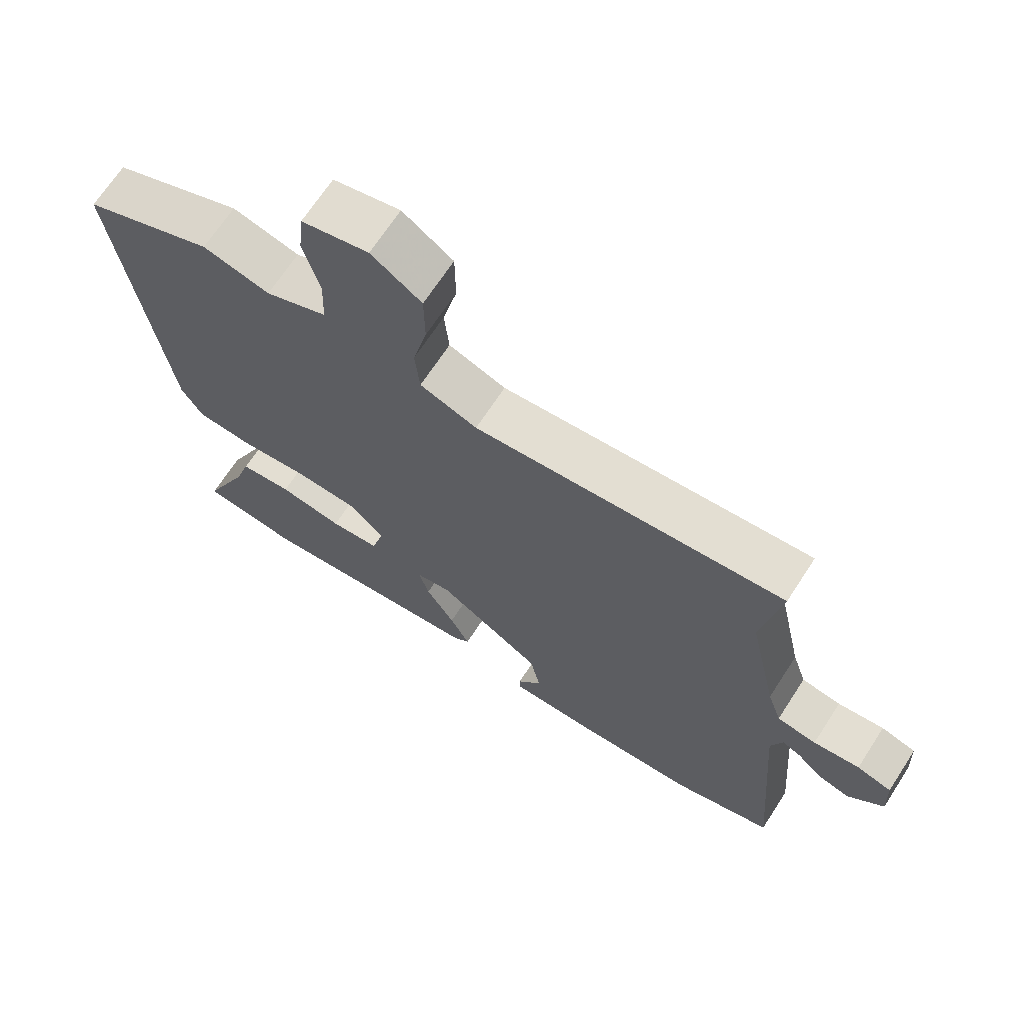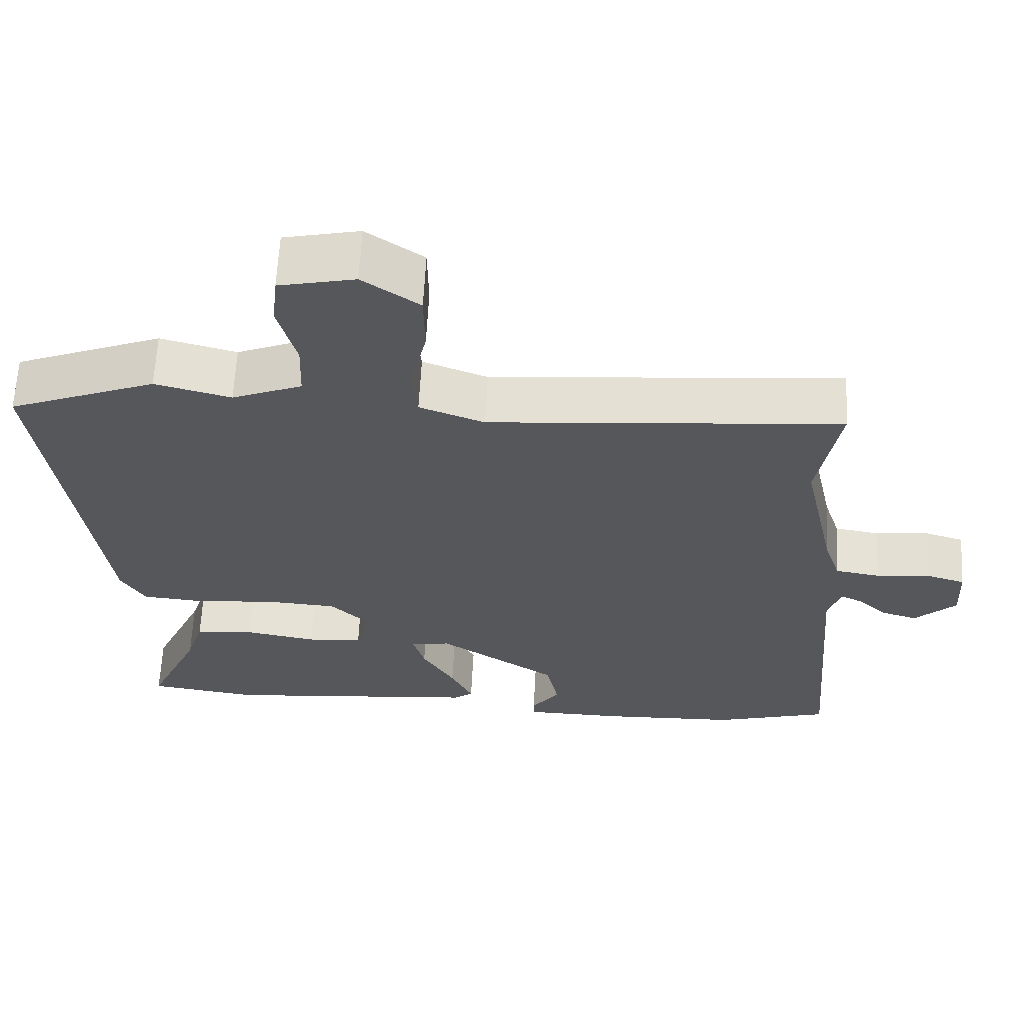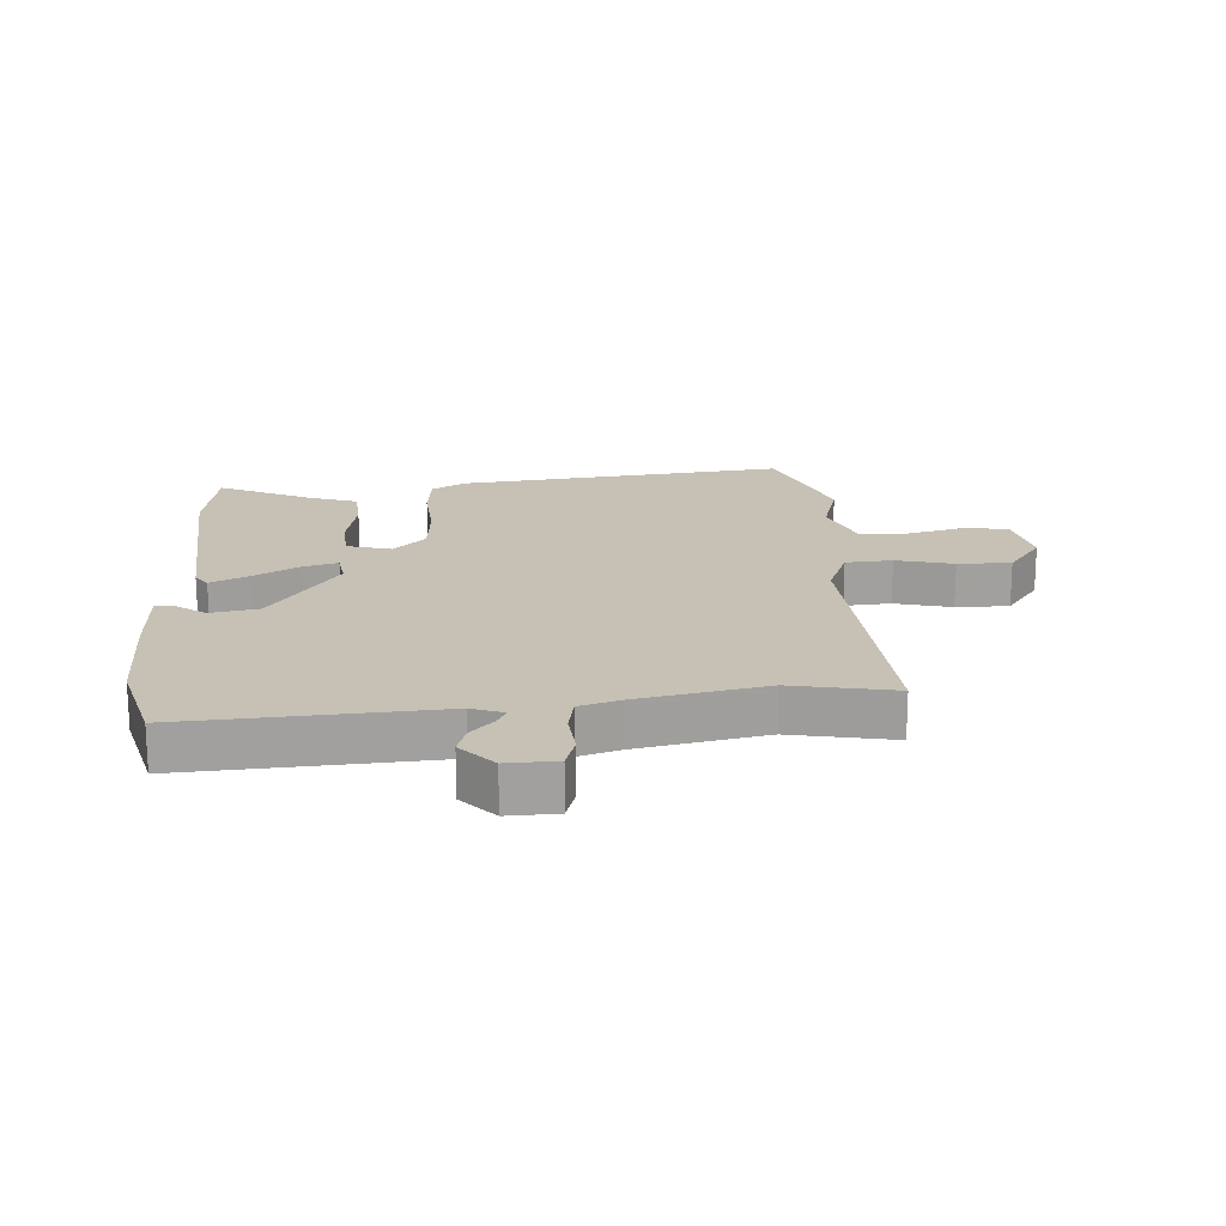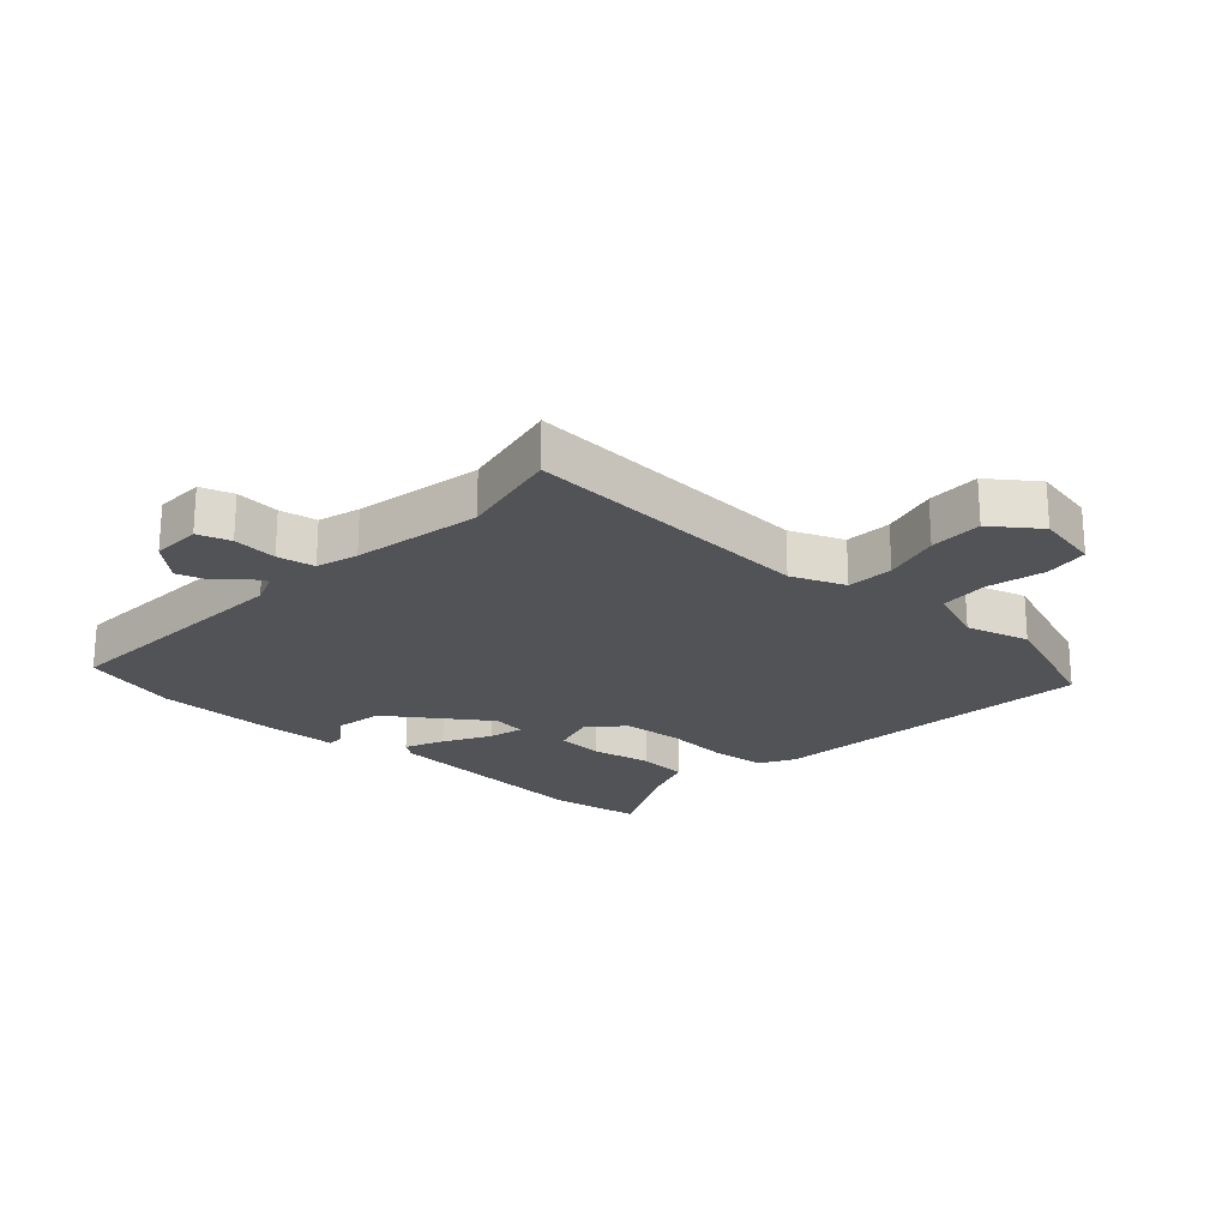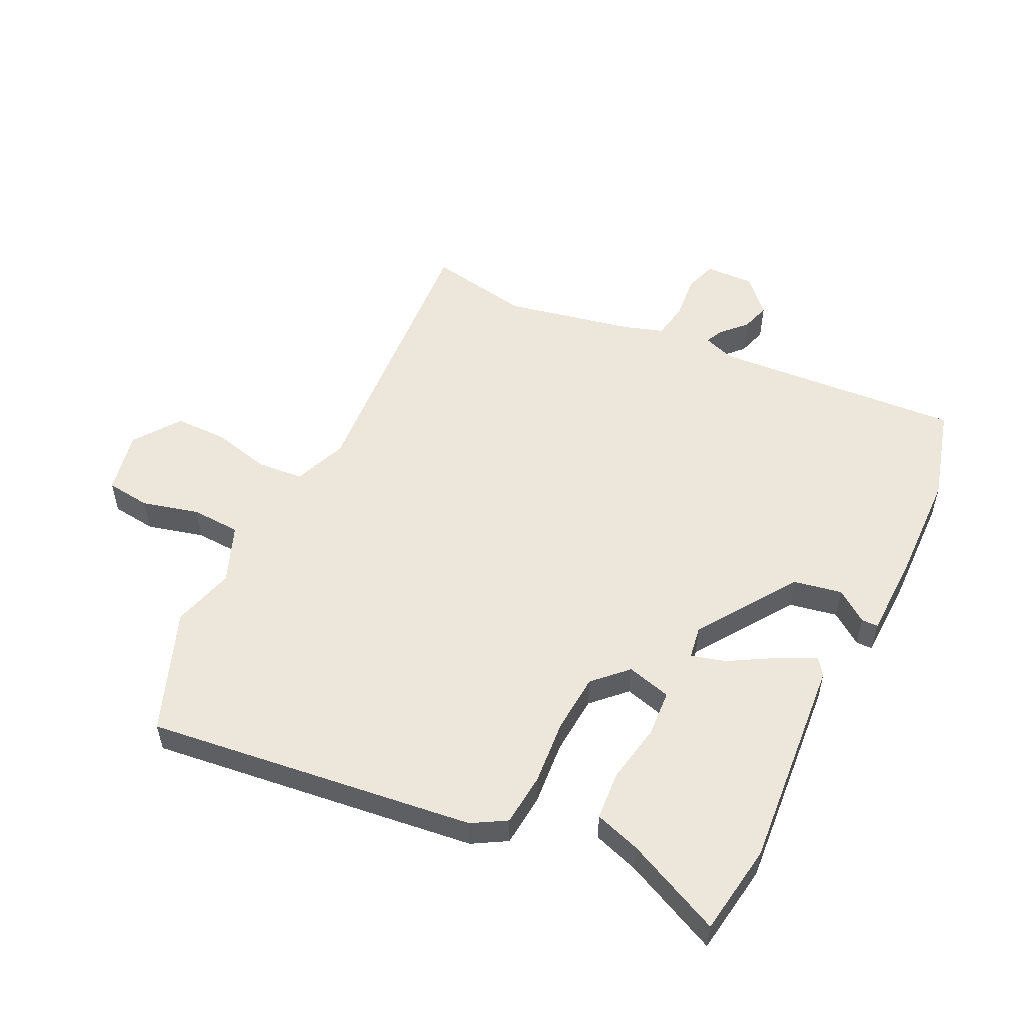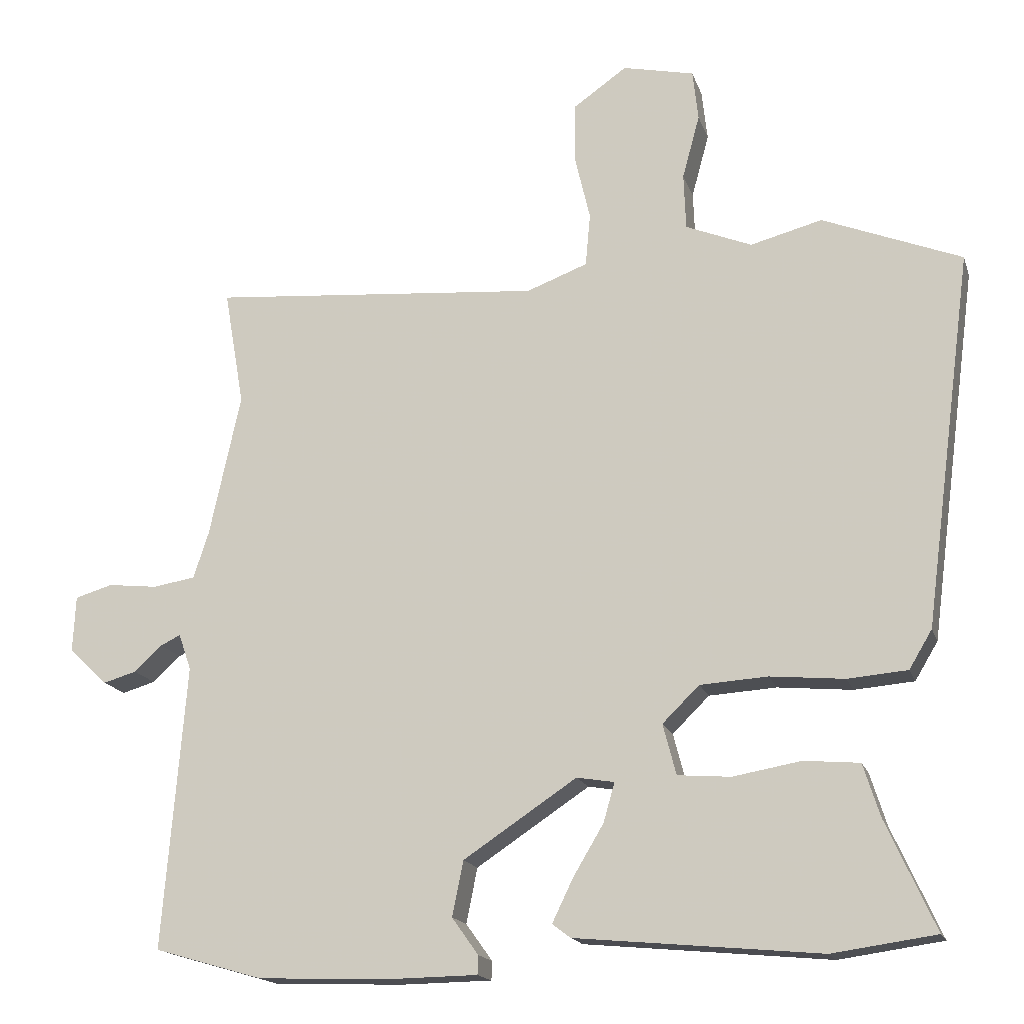
<metadata>
{"format":"obj","ext":"obj","renderer":"f3d","projection":"perspective","resolution":1024,"background":"white","views":[{"elev":68.2,"azim":-147.0,"up":"+Z"},{"elev":63.0,"azim":-177.0,"up":"+Z"},{"elev":18.6,"azim":-92.7,"up":"+Y"},{"elev":-22.2,"azim":-41.0,"up":"+Y"},{"elev":53.5,"azim":116.6,"up":"+Y"},{"elev":-16.9,"azim":15.4,"up":"+Z"}]}
</metadata>
<code>
v -0.417 0.07 -0.524
v -0.573 0.07 -0.479
v -0.54 0.07 -0.07
v -0.558 0.07 -0.018
v -0.587 0.07 -0.032
v -0.627 0.07 -0.069
v -0.675 0.07 -0.083
v -0.731 0.07 -0.03
v -0.727 0.07 0.051
v -0.673 0.07 0.067
v -0.601 0.07 0.059
v -0.54 0.07 0.069
v -0.518 0.07 0.136
v -0.473 0.07 0.343
v -0.502 0.07 0.511
v -0.024 0.07 0.471
v 0.064 0.07 0.504
v 0.071 0.07 0.58
v 0.049 0.07 0.674
v 0.05 0.07 0.761
v 0.127 0.07 0.815
v 0.23 0.07 0.792
v 0.238 0.07 0.719
v 0.213 0.07 0.627
v 0.216 0.07 0.546
v 0.311 0.07 0.507
v 0.414 0.07 0.534
v 0.614 0.07 0.454
v 0.543 0.07 -0.083
v 0.51 0.07 -0.138
v 0.424 0.07 -0.145
v 0.317 0.07 -0.135
v 0.22 0.07 -0.141
v 0.167 0.07 -0.193
v 0.186 0.07 -0.266
v 0.262 0.07 -0.272
v 0.36 0.07 -0.255
v 0.44 0.07 -0.262
v 0.464 0.07 -0.338
v 0.535 0.07 -0.495
v 0.386 0.07 -0.516
v 0.034 0.07 -0.483
v 0.008 0.07 -0.463
v 0.038 0.07 -0.401
v 0.082 0.07 -0.327
v 0.098 0.07 -0.271
v 0.044 0.07 -0.262
v -0.119 0.07 -0.37
v -0.135 0.07 -0.449
v -0.097 0.07 -0.502
v -0.098 0.07 -0.529
v -0.23 0.07 -0.531
v -0.417 0 -0.524
v -0.573 0 -0.479
v -0.54 0 -0.07
v -0.558 0 -0.018
v -0.587 0 -0.032
v -0.627 0 -0.069
v -0.675 0 -0.083
v -0.731 0 -0.03
v -0.727 0 0.051
v -0.673 0 0.067
v -0.601 0 0.059
v -0.54 0 0.069
v -0.518 0 0.136
v -0.473 0 0.343
v -0.502 0 0.511
v -0.024 0 0.471
v 0.064 0 0.504
v 0.071 0 0.58
v 0.049 0 0.674
v 0.05 0 0.761
v 0.127 0 0.815
v 0.23 0 0.792
v 0.238 0 0.719
v 0.213 0 0.627
v 0.216 0 0.546
v 0.311 0 0.507
v 0.414 0 0.534
v 0.614 0 0.454
v 0.543 0 -0.083
v 0.51 0 -0.138
v 0.424 0 -0.145
v 0.317 0 -0.135
v 0.22 0 -0.141
v 0.167 0 -0.193
v 0.186 0 -0.266
v 0.262 0 -0.272
v 0.36 0 -0.255
v 0.44 0 -0.262
v 0.464 0 -0.338
v 0.535 0 -0.495
v 0.386 0 -0.516
v 0.034 0 -0.483
v 0.008 0 -0.463
v 0.038 0 -0.401
v 0.082 0 -0.327
v 0.098 0 -0.271
v 0.044 0 -0.262
v -0.119 0 -0.37
v -0.135 0 -0.449
v -0.097 0 -0.502
v -0.098 0 -0.529
v -0.23 0 -0.531
f 49 50 51 52
f 48 49 52 1
f 47 48 1 2
f 42 43 44 45
f 40 41 42 45
f 39 40 45 46
f 36 37 38 39
f 35 36 39 46
f 34 35 46 47
f 29 30 31 32
f 29 32 33
f 26 27 28 29
f 25 26 29 33
f 24 25 33 34
f 22 23 24
f 21 22 24
f 18 19 20 21
f 17 18 21 24
f 14 15 16
f 13 14 16
f 12 13 16 17
f 8 9 10 11
f 8 11 12
f 5 6 7 8
f 4 5 8 12
f 3 4 12 17
f 17 24 34 47
f 2 3 17 47
f 104 103 102 101
f 53 104 101 100
f 54 53 100 99
f 97 96 95 94
f 97 94 93 92
f 98 97 92 91
f 91 90 89 88
f 98 91 88 87
f 99 98 87 86
f 84 83 82 81
f 85 84 81
f 81 80 79 78
f 85 81 78 77
f 86 85 77 76
f 76 75 74
f 76 74 73
f 73 72 71 70
f 76 73 70 69
f 68 67 66
f 68 66 65
f 69 68 65 64
f 63 62 61 60
f 64 63 60
f 60 59 58 57
f 64 60 57 56
f 69 64 56 55
f 99 86 76 69
f 99 69 55 54
f 1 53 54 2
f 2 54 55 3
f 3 55 56 4
f 4 56 57 5
f 5 57 58 6
f 6 58 59 7
f 7 59 60 8
f 8 60 61 9
f 9 61 62 10
f 10 62 63 11
f 11 63 64 12
f 12 64 65 13
f 13 65 66 14
f 14 66 67 15
f 15 67 68 16
f 16 68 69 17
f 17 69 70 18
f 18 70 71 19
f 19 71 72 20
f 20 72 73 21
f 21 73 74 22
f 22 74 75 23
f 23 75 76 24
f 24 76 77 25
f 25 77 78 26
f 26 78 79 27
f 27 79 80 28
f 28 80 81 29
f 29 81 82 30
f 30 82 83 31
f 31 83 84 32
f 32 84 85 33
f 33 85 86 34
f 34 86 87 35
f 35 87 88 36
f 36 88 89 37
f 37 89 90 38
f 38 90 91 39
f 39 91 92 40
f 40 92 93 41
f 41 93 94 42
f 42 94 95 43
f 43 95 96 44
f 44 96 97 45
f 45 97 98 46
f 46 98 99 47
f 47 99 100 48
f 48 100 101 49
f 49 101 102 50
f 50 102 103 51
f 51 103 104 52
f 52 104 53 1

</code>
